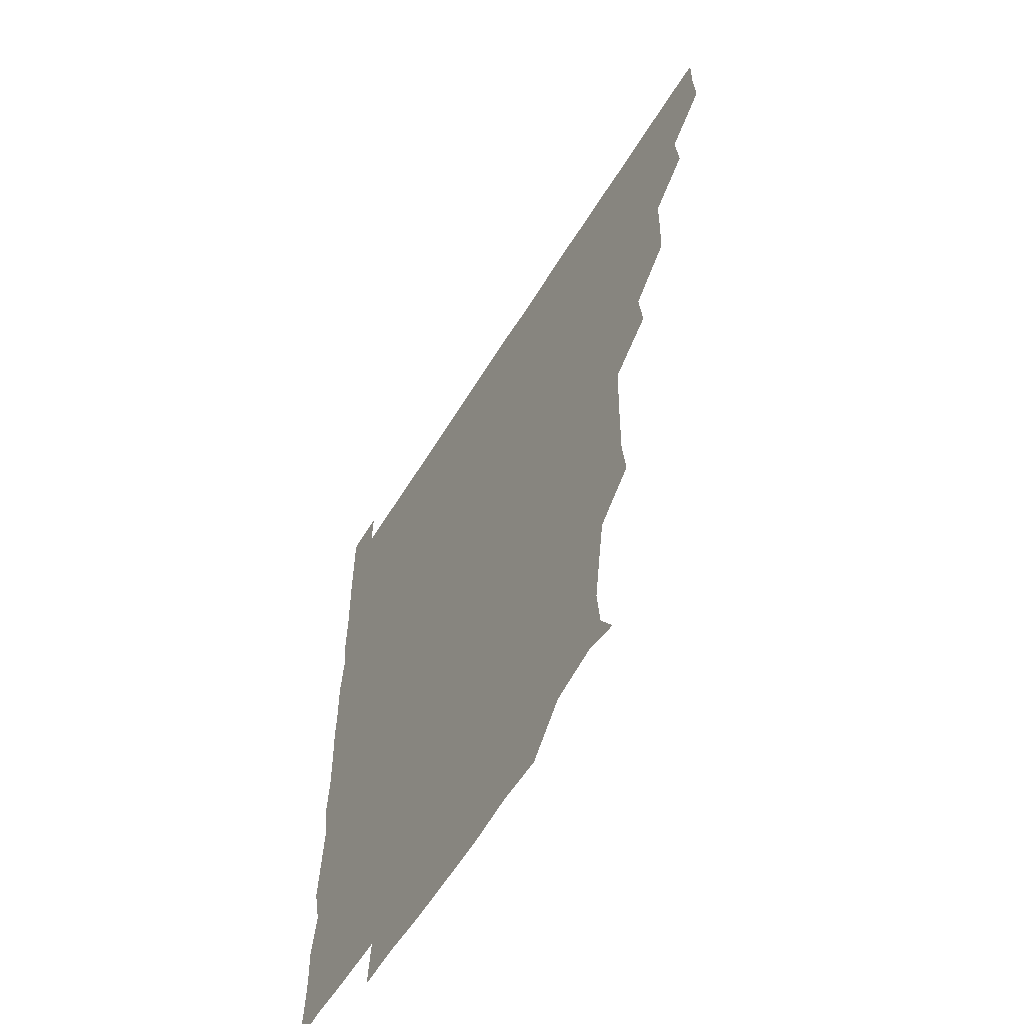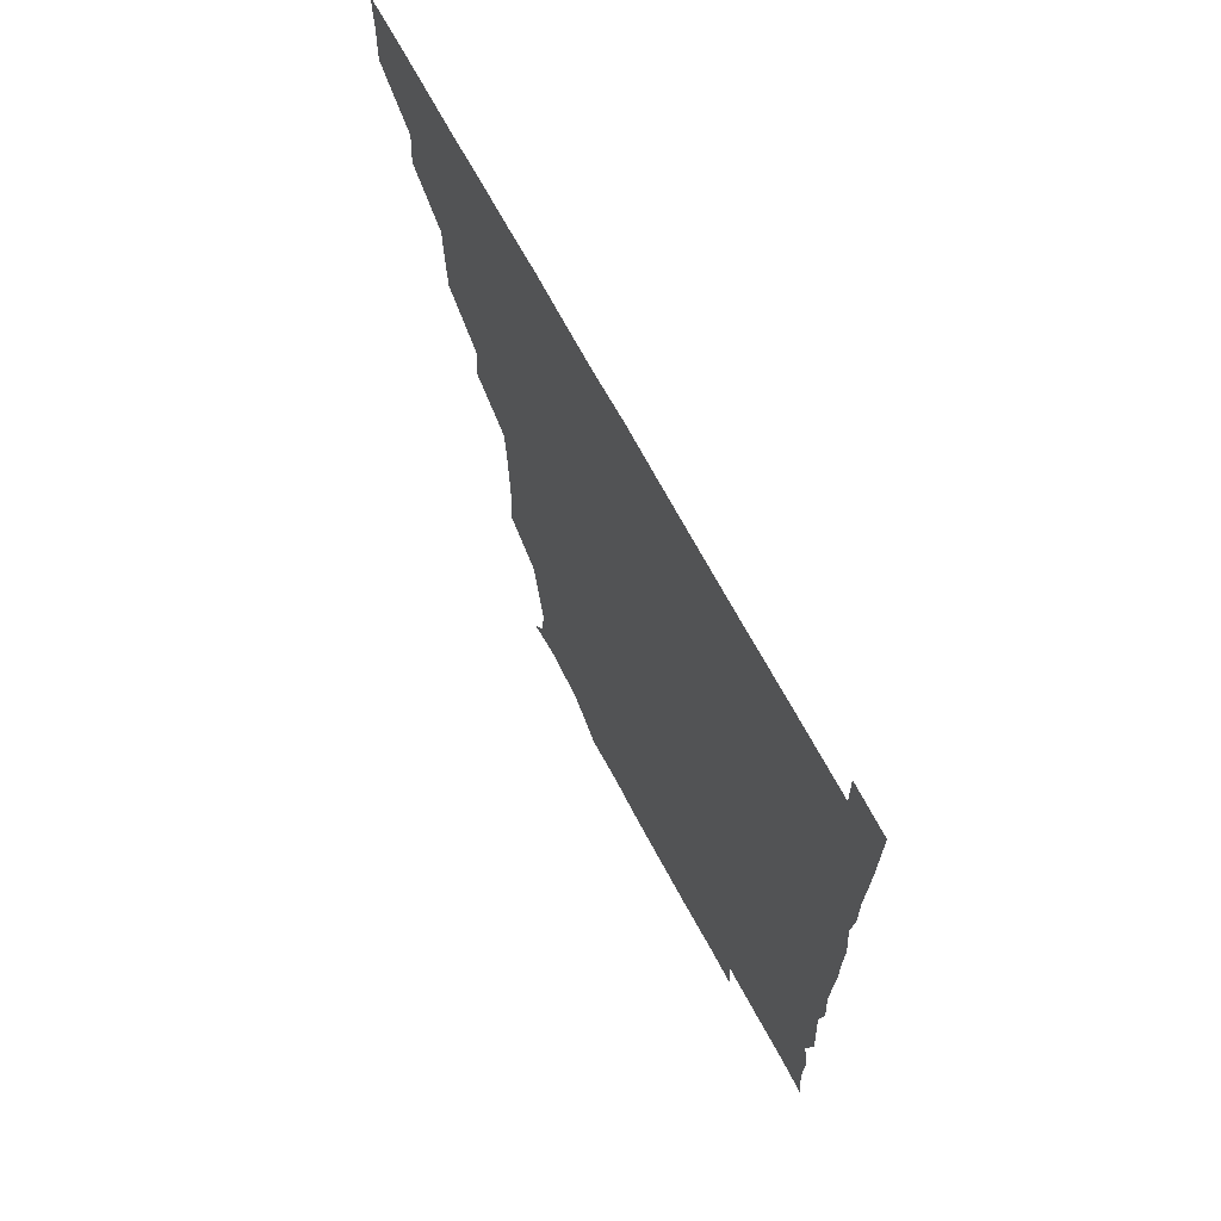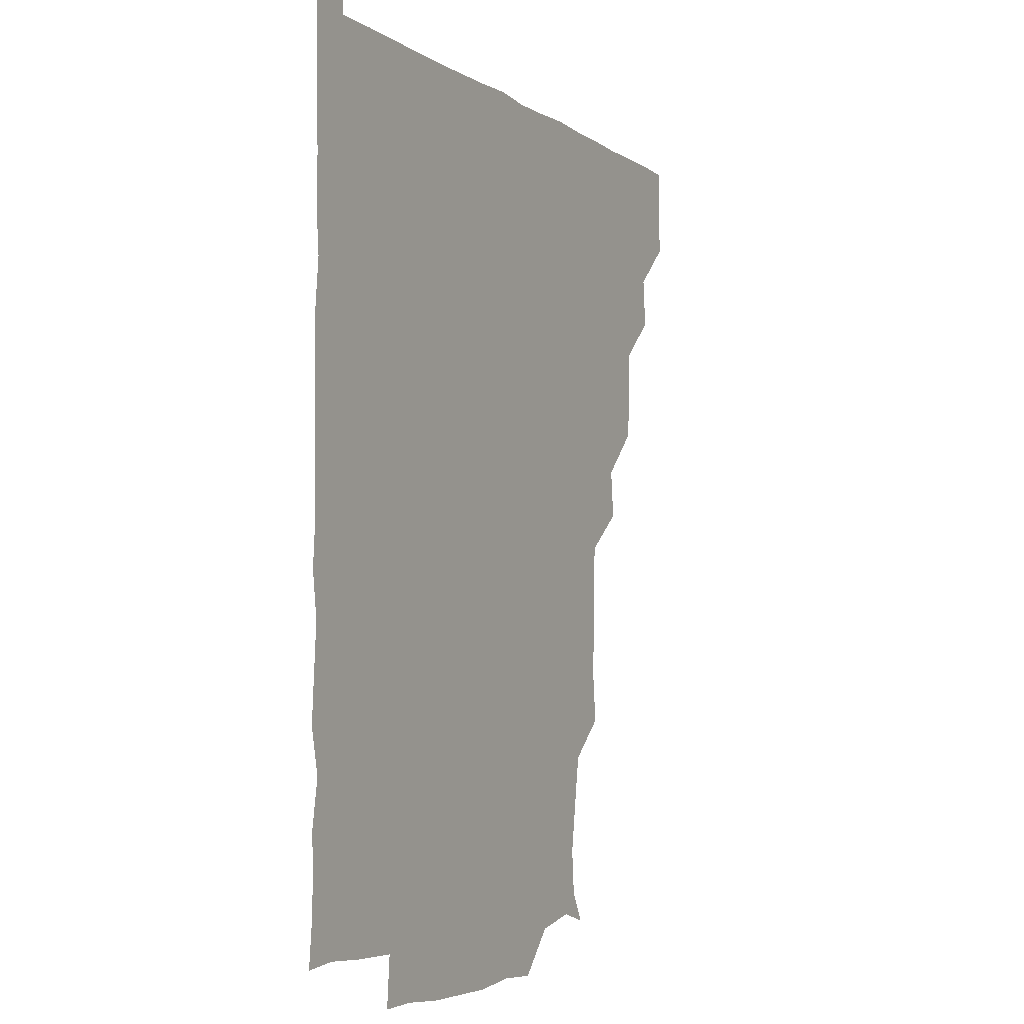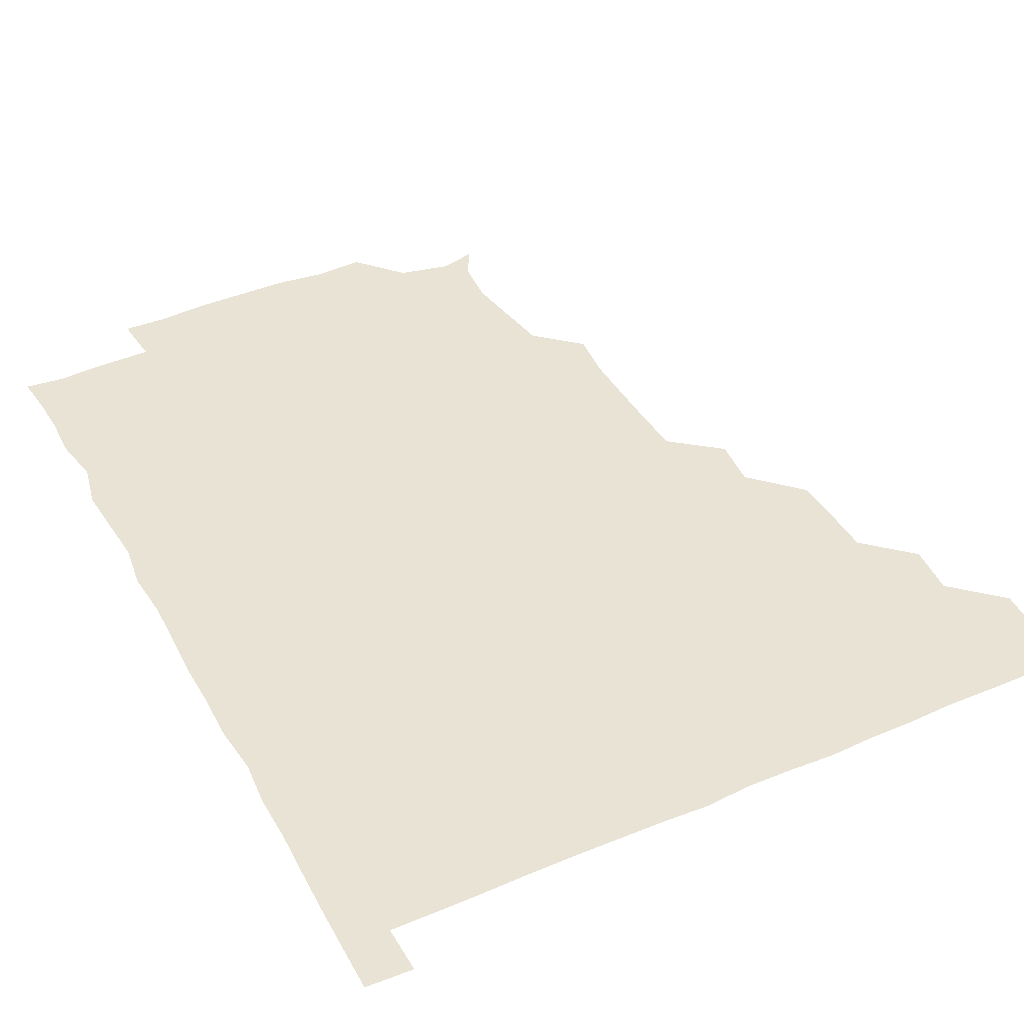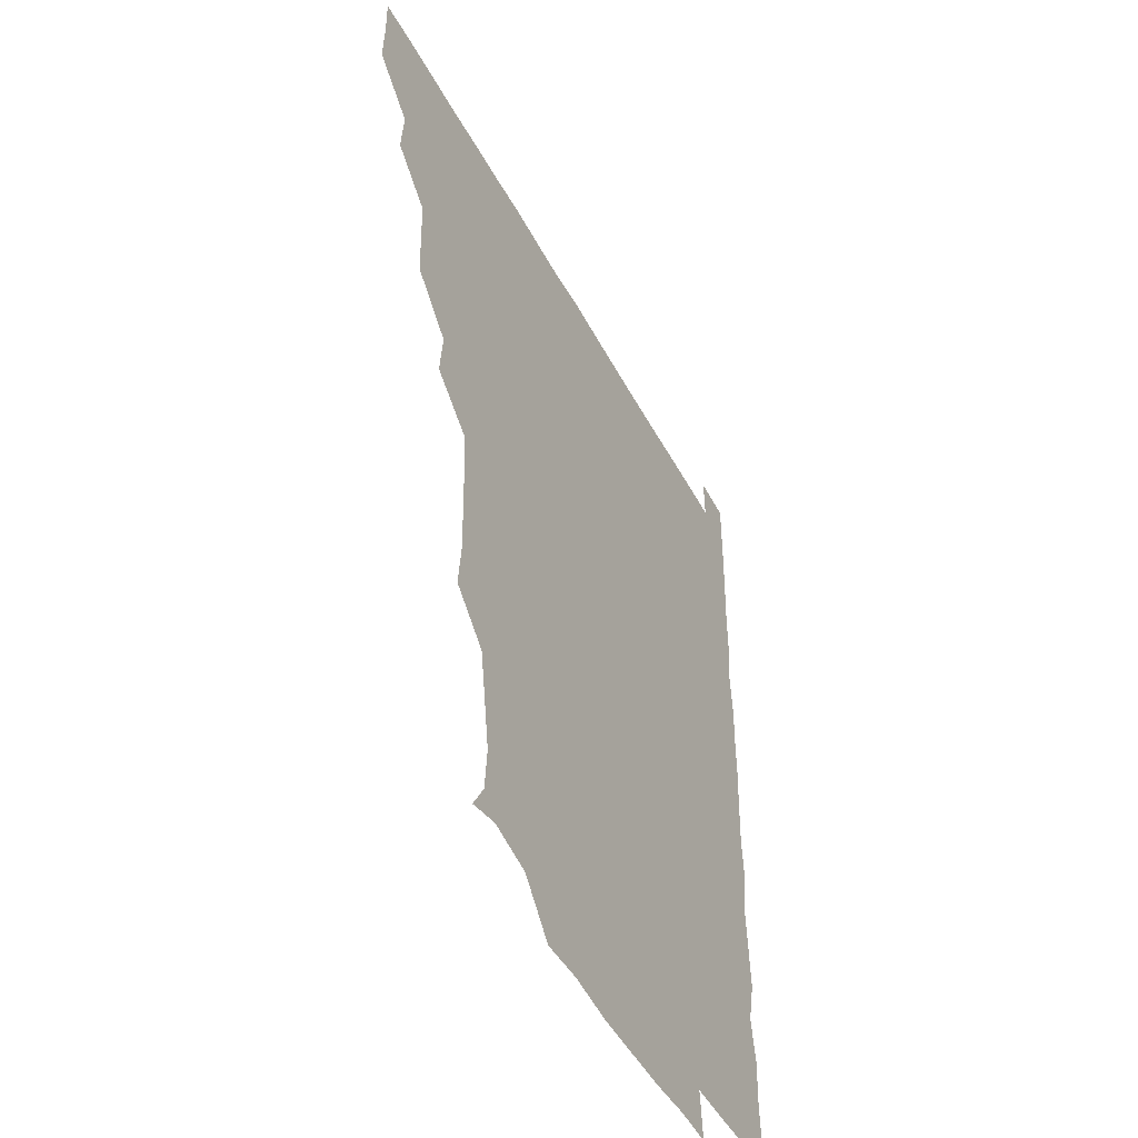
<metadata>
{"format":"obj","ext":"obj","renderer":"f3d","projection":"perspective","resolution":1024,"background":"white","views":[{"elev":-60.0,"azim":-121.4,"up":"+Y"},{"elev":69.7,"azim":61.6,"up":"+Y"},{"elev":-4.8,"azim":117.2,"up":"+Y"},{"elev":42.3,"azim":153.0,"up":"+Z"},{"elev":-48.1,"azim":-62.9,"up":"+Y"}]}
</metadata>
<code>
v 435.7 405.4 0
v 436.4 420.9 0
v 436.2 435.9 0
v 450.3 373.9 0
v 451.8 390.5 0
v 451 405.8 0
v 451.5 420.8 0
v 451 436.4 0
v 466.7 328.9 0
v 466 344 0
v 465.7 359.6 0
v 466.9 376.7 0
v 466.5 391.2 0
v 466.3 406.1 0
v 466.2 420.8 0
v 465.9 436.4 0
v 480.8 297 0
v 482.4 313.2 0
v 481.9 331.9 0
v 481.5 346.6 0
v 481.7 361.8 0
v 481.4 376.4 0
v 481.3 391.2 0
v 481.2 406 0
v 481.1 420.9 0
v 481.1 436.1 0
v 497 220.8 0
v 498.6 236.3 0
v 498.3 252 0
v 498 266.6 0
v 497.2 283.9 0
v 496.5 300.8 0
v 496.5 315.9 0
v 495.6 330.2 0
v 495.9 345.6 0
v 496.2 361.3 0
v 496.3 376.3 0
v 496.2 391.1 0
v 496.2 405.9 0
v 496.1 420.4 0
v 496.1 436.6 0
v 509.8 149.6 0
v 515.5 159.5 0
v 516.7 174.6 0
v 514.3 190.7 0
v 511.6 207.6 0
v 512.9 225.7 0
v 512.3 241.2 0
v 512.1 256.1 0
v 511.6 271.1 0
v 511.5 286.8 0
v 511.6 301.9 0
v 512 317.6 0
v 511.9 331.9 0
v 511.1 346.2 0
v 511.5 361.7 0
v 511.2 376.2 0
v 511.1 391 0
v 511 405.9 0
v 511 420.5 0
v 511.1 436.6 0
v 521.8 152.8 0
v 527.5 164 0
v 528.2 180.6 0
v 526.9 196.1 0
v 526 210.5 0
v 527.6 227.9 0
v 526.4 241.4 0
v 526.3 256.1 0
v 526.4 271.9 0
v 526 286 0
v 526.3 302.2 0
v 526.3 316 0
v 526.4 331.7 0
v 526.2 346.4 0
v 526.2 361.2 0
v 526.6 376.3 0
v 526 391.1 0
v 526.1 405.9 0
v 526 421 0
v 525.7 437.1 0
v 538.6 149.1 0
v 542.3 168.4 0
v 542.3 182.8 0
v 541 196.6 0
v 541.5 212.4 0
v 541.9 228 0
v 541.3 241.9 0
v 541.8 257.4 0
v 541.1 271.1 0
v 541.2 286.3 0
v 540.8 300.4 0
v 541.2 316.7 0
v 541.4 331.5 0
v 541.1 346.2 0
v 541 360.9 0
v 541.3 376.3 0
v 541.2 391 0
v 541.4 405.6 0
v 541.1 420.7 0
v 540.7 436.4 0
v 551.8 134.4 0
v 555.9 152.7 0
v 556.8 167.3 0
v 556.1 183.3 0
v 556.4 197.2 0
v 556.5 211.9 0
v 556.6 226.7 0
v 556.1 241.5 0
v 556.1 256.7 0
v 556.2 271.7 0
v 555.9 286.4 0
v 556.7 302.2 0
v 555.9 315.7 0
v 556.3 332.1 0
v 556 346.1 0
v 556.3 361.4 0
v 556.1 376.1 0
v 556 391 0
v 556.2 405.8 0
v 556.2 420.4 0
v 555.9 436.1 0
v 567.7 135.2 0
v 571.7 152.4 0
v 571.5 168 0
v 571.3 181.6 0
v 571.1 196.6 0
v 570.1 212.9 0
v 572.6 227.8 0
v 571 241.3 0
v 571.1 256.9 0
v 571.2 271.2 0
v 571 285.9 0
v 571.1 302.1 0
v 571.4 316.9 0
v 571.1 331.4 0
v 571 346.2 0
v 571.3 361.7 0
v 571 376.1 0
v 571.2 391 0
v 571 405.9 0
v 571 420.5 0
v 570.7 437.3 0
v 584.4 133.3 0
v 586.3 152.6 0
v 585.9 167.3 0
v 586.3 181.9 0
v 586.5 197.5 0
v 585.3 210.5 0
v 584.9 229.6 0
v 586.1 242.4 0
v 586.5 256.5 0
v 586.2 271.7 0
v 586.1 286.3 0
v 586 301.9 0
v 586 316.9 0
v 586.2 331.4 0
v 586 345.9 0
v 586 361.3 0
v 586.1 376.1 0
v 586.1 391 0
v 586.2 405.6 0
v 585.9 421 0
v 585.4 436.6 0
v 600.7 133.3 0
v 600.8 152.3 0
v 600.6 167.3 0
v 601.2 182.5 0
v 601.2 197.4 0
v 602.2 210.9 0
v 601.1 224.8 0
v 600.9 239.5 0
v 600.5 256.8 0
v 601 271.9 0
v 601.1 286.6 0
v 600.9 302 0
v 601.1 315.9 0
v 601 331.8 0
v 601.1 346.3 0
v 601.1 361.4 0
v 601.2 376.2 0
v 601 391 0
v 601 406 0
v 600.9 421.1 0
v 600.3 436.2 0
v 616.6 133.3 0
v 615.2 152.4 0
v 616.1 166.7 0
v 615.6 182.2 0
v 615.7 196.8 0
v 616.5 212.4 0
v 615.8 227.1 0
v 616 242.9 0
v 616.1 256.6 0
v 615.6 272.2 0
v 616 286.9 0
v 615.8 301.5 0
v 616.2 316.8 0
v 615.9 331.3 0
v 616.1 346.6 0
v 616 361.5 0
v 616.1 376.2 0
v 616.3 391.1 0
v 616.4 405.7 0
v 616.1 420.9 0
v 615.4 435.9 0
v 632.7 134.5 0
v 630.7 151.1 0
v 630.5 167.6 0
v 631 181.8 0
v 630.5 197.1 0
v 630.7 212.9 0
v 630.6 227.7 0
v 630.5 242.1 0
v 631.1 257.4 0
v 630.9 271.4 0
v 630.7 286.8 0
v 630.8 301 0
v 630.3 318 0
v 630.8 331.7 0
v 630.8 347.1 0
v 631 361.2 0
v 631.1 376.1 0
v 631.1 391.1 0
v 631.2 406 0
v 631.3 420.7 0
v 630.7 435.9 0
v 646.9 134 0
v 645.5 150.5 0
v 645.6 166.1 0
v 645.1 182.5 0
v 645.3 197.5 0
v 645.1 213.1 0
v 645.6 227.4 0
v 646.1 240.3 0
v 644.8 257.9 0
v 645.6 272 0
v 645.2 287.2 0
v 646.5 300.5 0
v 645.5 316.4 0
v 645.8 331.2 0
v 645.2 347.3 0
v 645.9 361.2 0
v 646 377.1 0
v 646 391.2 0
v 646.1 406 0
v 646.2 420.8 0
v 645.7 436.1 0
v 664.1 150.7 0
v 660.4 167.7 0
v 660.1 182.3 0
v 659.9 197.4 0
v 659.6 212.6 0
v 659.7 228 0
v 660.2 242.2 0
v 660.3 256.6 0
v 660 272.2 0
v 660.6 286.2 0
v 660.2 302.4 0
v 660.1 317.1 0
v 661.1 330.9 0
v 660.9 346 0
v 660.8 361.1 0
v 660.4 377 0
v 660.7 391.5 0
v 661 406.1 0
v 661.1 421 0
v 660.9 436 0
v 679.2 151.5 0
v 675.9 166.4 0
v 674.6 181.9 0
v 674.6 196.6 0
v 674 211.3 0
v 674.5 227.1 0
v 674.1 241.7 0
v 674.4 256.2 0
v 675 271.4 0
v 674.1 286.9 0
v 674.3 301.8 0
v 675.8 315.5 0
v 674.8 331.8 0
v 674.5 347.1 0
v 675.2 361.3 0
v 675.4 376.3 0
v 675.8 391.1 0
v 675.8 406.3 0
v 676 421 0
v 676.2 435.9 0
v 675.8 451.4 0
v 691.6 150.2 0
v 690.4 162.4 0
v 689.8 176.1 0
v 690.3 190.1 0
v 687.7 205.6 0
v 691 220.4 0
v 690 235.3 0
v 688.9 251.1 0
v 691 266.2 0
v 689.9 281.7 0
v 690.2 297.4 0
v 690.8 312.6 0
v 690.4 327.7 0
v 690.8 342.6 0
v 689.2 359.2 0
v 690.4 374.2 0
v 690.1 390.3 0
v 690.6 405.8 0
v 690.8 421 0
v 690.9 436 0
v 690.9 450.7 0
f 5 6 1
f 1 6 2
f 6 7 2
f 2 7 3
f 7 8 3
f 11 12 4
f 4 12 5
f 12 13 5
f 5 13 6
f 13 14 6
f 6 14 7
f 14 15 7
f 7 15 8
f 15 16 8
f 18 19 9
f 9 19 10
f 19 20 10
f 10 20 11
f 20 21 11
f 11 21 12
f 21 22 12
f 12 22 13
f 22 23 13
f 13 23 14
f 23 24 14
f 14 24 15
f 24 25 15
f 15 25 16
f 25 26 16
f 31 32 17
f 17 32 18
f 32 33 18
f 18 33 19
f 33 34 19
f 19 34 20
f 34 35 20
f 20 35 21
f 35 36 21
f 21 36 22
f 36 37 22
f 22 37 23
f 37 38 23
f 23 38 24
f 38 39 24
f 24 39 25
f 39 40 25
f 25 40 26
f 40 41 26
f 46 47 27
f 27 47 28
f 47 48 28
f 28 48 29
f 48 49 29
f 29 49 30
f 49 50 30
f 30 50 31
f 50 51 31
f 31 51 32
f 51 52 32
f 32 52 33
f 52 53 33
f 33 53 34
f 53 54 34
f 34 54 35
f 54 55 35
f 35 55 36
f 55 56 36
f 36 56 37
f 56 57 37
f 37 57 38
f 57 58 38
f 38 58 39
f 58 59 39
f 39 59 40
f 59 60 40
f 40 60 41
f 60 61 41
f 42 62 43
f 62 63 43
f 43 63 44
f 63 64 44
f 44 64 45
f 64 65 45
f 45 65 46
f 65 66 46
f 46 66 47
f 66 67 47
f 47 67 48
f 67 68 48
f 48 68 49
f 68 69 49
f 49 69 50
f 69 70 50
f 50 70 51
f 70 71 51
f 51 71 52
f 71 72 52
f 52 72 53
f 72 73 53
f 53 73 54
f 73 74 54
f 54 74 55
f 74 75 55
f 55 75 56
f 75 76 56
f 56 76 57
f 76 77 57
f 57 77 58
f 77 78 58
f 58 78 59
f 78 79 59
f 59 79 60
f 79 80 60
f 60 80 61
f 80 81 61
f 62 82 63
f 82 83 63
f 63 83 64
f 83 84 64
f 64 84 65
f 84 85 65
f 65 85 66
f 85 86 66
f 66 86 67
f 86 87 67
f 67 87 68
f 87 88 68
f 68 88 69
f 88 89 69
f 69 89 70
f 89 90 70
f 70 90 71
f 90 91 71
f 71 91 72
f 91 92 72
f 72 92 73
f 92 93 73
f 73 93 74
f 93 94 74
f 74 94 75
f 94 95 75
f 75 95 76
f 95 96 76
f 76 96 77
f 96 97 77
f 77 97 78
f 97 98 78
f 78 98 79
f 98 99 79
f 79 99 80
f 99 100 80
f 80 100 81
f 100 101 81
f 102 103 82
f 82 103 83
f 103 104 83
f 83 104 84
f 104 105 84
f 84 105 85
f 105 106 85
f 85 106 86
f 106 107 86
f 86 107 87
f 107 108 87
f 87 108 88
f 108 109 88
f 88 109 89
f 109 110 89
f 89 110 90
f 110 111 90
f 90 111 91
f 111 112 91
f 91 112 92
f 112 113 92
f 92 113 93
f 113 114 93
f 93 114 94
f 114 115 94
f 94 115 95
f 115 116 95
f 95 116 96
f 116 117 96
f 96 117 97
f 117 118 97
f 97 118 98
f 118 119 98
f 98 119 99
f 119 120 99
f 99 120 100
f 120 121 100
f 100 121 101
f 121 122 101
f 102 123 103
f 123 124 103
f 103 124 104
f 124 125 104
f 104 125 105
f 125 126 105
f 105 126 106
f 126 127 106
f 106 127 107
f 127 128 107
f 107 128 108
f 128 129 108
f 108 129 109
f 129 130 109
f 109 130 110
f 130 131 110
f 110 131 111
f 131 132 111
f 111 132 112
f 132 133 112
f 112 133 113
f 133 134 113
f 113 134 114
f 134 135 114
f 114 135 115
f 135 136 115
f 115 136 116
f 136 137 116
f 116 137 117
f 137 138 117
f 117 138 118
f 138 139 118
f 118 139 119
f 139 140 119
f 119 140 120
f 140 141 120
f 120 141 121
f 141 142 121
f 121 142 122
f 142 143 122
f 123 144 124
f 144 145 124
f 124 145 125
f 145 146 125
f 125 146 126
f 146 147 126
f 126 147 127
f 147 148 127
f 127 148 128
f 148 149 128
f 128 149 129
f 149 150 129
f 129 150 130
f 150 151 130
f 130 151 131
f 151 152 131
f 131 152 132
f 152 153 132
f 132 153 133
f 153 154 133
f 133 154 134
f 154 155 134
f 134 155 135
f 155 156 135
f 135 156 136
f 156 157 136
f 136 157 137
f 157 158 137
f 137 158 138
f 158 159 138
f 138 159 139
f 159 160 139
f 139 160 140
f 160 161 140
f 140 161 141
f 161 162 141
f 141 162 142
f 162 163 142
f 142 163 143
f 163 164 143
f 144 165 145
f 165 166 145
f 145 166 146
f 166 167 146
f 146 167 147
f 167 168 147
f 147 168 148
f 168 169 148
f 148 169 149
f 169 170 149
f 149 170 150
f 170 171 150
f 150 171 151
f 171 172 151
f 151 172 152
f 172 173 152
f 152 173 153
f 173 174 153
f 153 174 154
f 174 175 154
f 154 175 155
f 175 176 155
f 155 176 156
f 176 177 156
f 156 177 157
f 177 178 157
f 157 178 158
f 178 179 158
f 158 179 159
f 179 180 159
f 159 180 160
f 180 181 160
f 160 181 161
f 181 182 161
f 161 182 162
f 182 183 162
f 162 183 163
f 183 184 163
f 163 184 164
f 184 185 164
f 165 186 166
f 186 187 166
f 166 187 167
f 187 188 167
f 167 188 168
f 188 189 168
f 168 189 169
f 189 190 169
f 169 190 170
f 190 191 170
f 170 191 171
f 191 192 171
f 171 192 172
f 192 193 172
f 172 193 173
f 193 194 173
f 173 194 174
f 194 195 174
f 174 195 175
f 195 196 175
f 175 196 176
f 196 197 176
f 176 197 177
f 197 198 177
f 177 198 178
f 198 199 178
f 178 199 179
f 199 200 179
f 179 200 180
f 200 201 180
f 180 201 181
f 201 202 181
f 181 202 182
f 202 203 182
f 182 203 183
f 203 204 183
f 183 204 184
f 204 205 184
f 184 205 185
f 205 206 185
f 186 207 187
f 207 208 187
f 187 208 188
f 208 209 188
f 188 209 189
f 209 210 189
f 189 210 190
f 210 211 190
f 190 211 191
f 211 212 191
f 191 212 192
f 212 213 192
f 192 213 193
f 213 214 193
f 193 214 194
f 214 215 194
f 194 215 195
f 215 216 195
f 195 216 196
f 216 217 196
f 196 217 197
f 217 218 197
f 197 218 198
f 218 219 198
f 198 219 199
f 219 220 199
f 199 220 200
f 220 221 200
f 200 221 201
f 221 222 201
f 201 222 202
f 222 223 202
f 202 223 203
f 223 224 203
f 203 224 204
f 224 225 204
f 204 225 205
f 225 226 205
f 205 226 206
f 226 227 206
f 207 228 208
f 228 229 208
f 208 229 209
f 229 230 209
f 209 230 210
f 230 231 210
f 210 231 211
f 231 232 211
f 211 232 212
f 232 233 212
f 212 233 213
f 233 234 213
f 213 234 214
f 234 235 214
f 214 235 215
f 235 236 215
f 215 236 216
f 236 237 216
f 216 237 217
f 237 238 217
f 217 238 218
f 238 239 218
f 218 239 219
f 239 240 219
f 219 240 220
f 240 241 220
f 220 241 221
f 241 242 221
f 221 242 222
f 242 243 222
f 222 243 223
f 243 244 223
f 223 244 224
f 244 245 224
f 224 245 225
f 245 246 225
f 225 246 226
f 246 247 226
f 226 247 227
f 247 248 227
f 229 249 230
f 249 250 230
f 230 250 231
f 250 251 231
f 231 251 232
f 251 252 232
f 232 252 233
f 252 253 233
f 233 253 234
f 253 254 234
f 234 254 235
f 254 255 235
f 235 255 236
f 255 256 236
f 236 256 237
f 256 257 237
f 237 257 238
f 257 258 238
f 238 258 239
f 258 259 239
f 239 259 240
f 259 260 240
f 240 260 241
f 260 261 241
f 241 261 242
f 261 262 242
f 242 262 243
f 262 263 243
f 243 263 244
f 263 264 244
f 244 264 245
f 264 265 245
f 245 265 246
f 265 266 246
f 246 266 247
f 266 267 247
f 247 267 248
f 267 268 248
f 249 269 250
f 269 270 250
f 250 270 251
f 270 271 251
f 251 271 252
f 271 272 252
f 252 272 253
f 272 273 253
f 253 273 254
f 273 274 254
f 254 274 255
f 274 275 255
f 255 275 256
f 275 276 256
f 256 276 257
f 276 277 257
f 257 277 258
f 277 278 258
f 258 278 259
f 278 279 259
f 259 279 260
f 279 280 260
f 260 280 261
f 280 281 261
f 261 281 262
f 281 282 262
f 262 282 263
f 282 283 263
f 263 283 264
f 283 284 264
f 264 284 265
f 284 285 265
f 265 285 266
f 285 286 266
f 266 286 267
f 286 287 267
f 267 287 268
f 287 288 268
f 269 290 270
f 290 291 270
f 270 291 271
f 291 292 271
f 271 292 272
f 292 293 272
f 272 293 273
f 293 294 273
f 273 294 274
f 294 295 274
f 274 295 275
f 295 296 275
f 275 296 276
f 296 297 276
f 276 297 277
f 297 298 277
f 277 298 278
f 298 299 278
f 278 299 279
f 299 300 279
f 279 300 280
f 300 301 280
f 280 301 281
f 301 302 281
f 281 302 282
f 302 303 282
f 282 303 283
f 303 304 283
f 283 304 284
f 304 305 284
f 284 305 285
f 305 306 285
f 285 306 286
f 306 307 286
f 286 307 287
f 307 308 287
f 287 308 288
f 308 309 288
f 288 309 289
f 309 310 289

</code>
